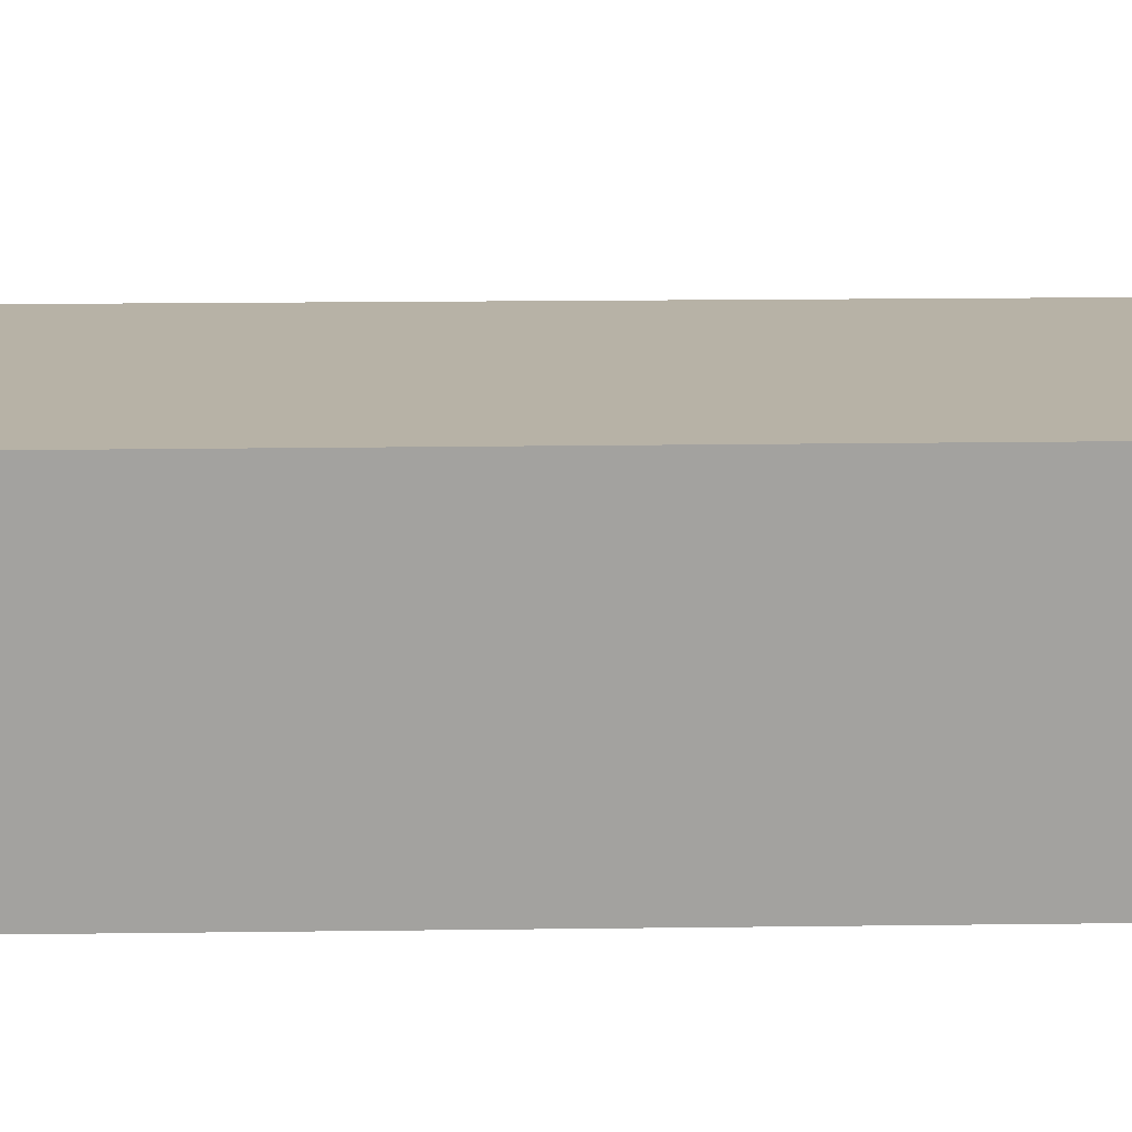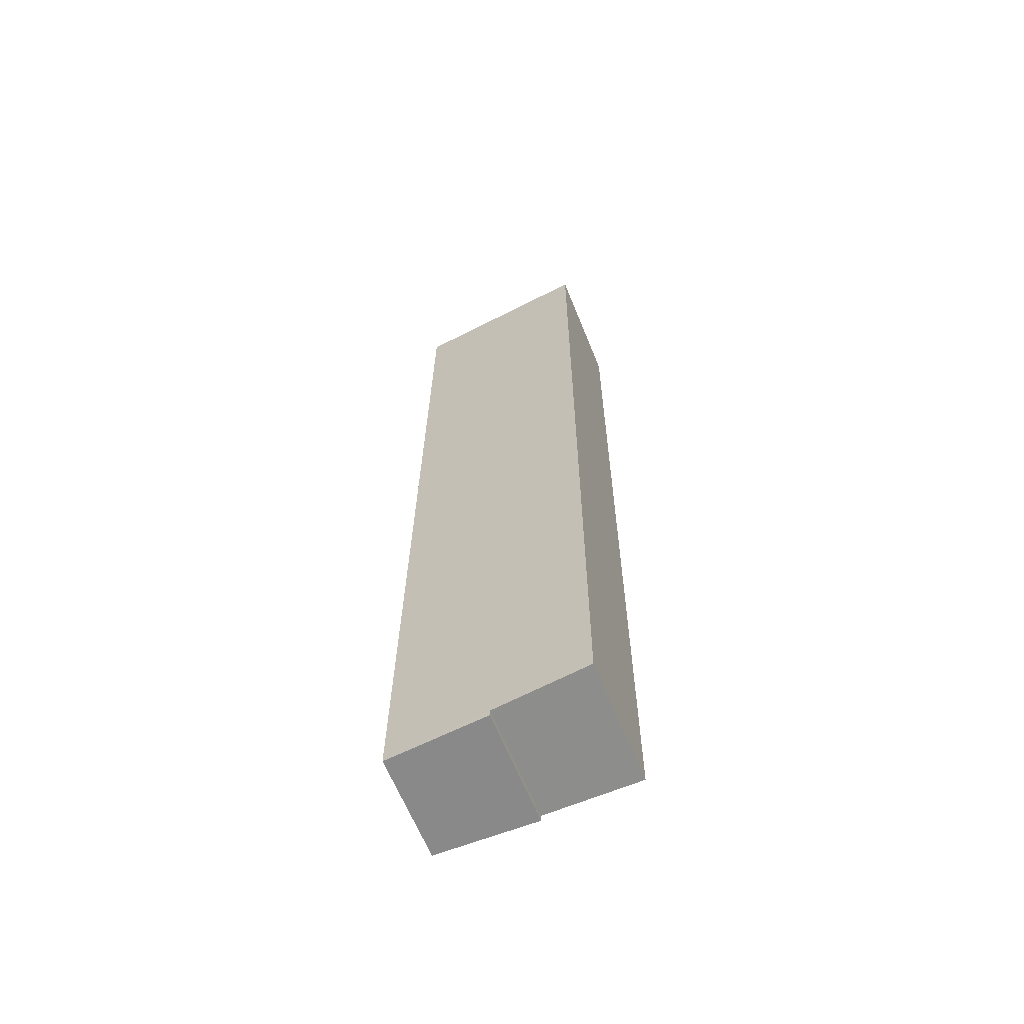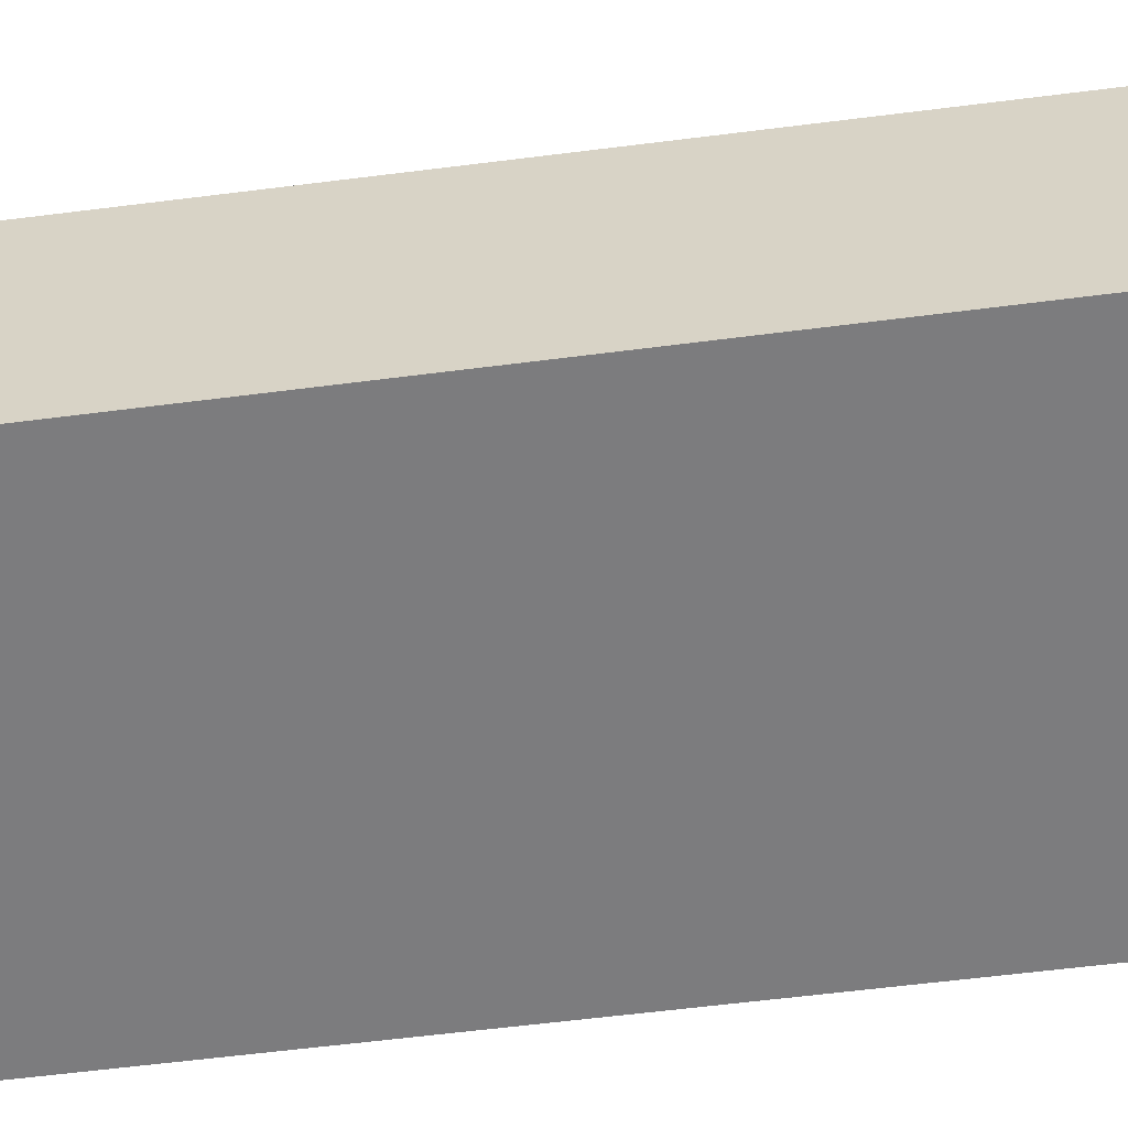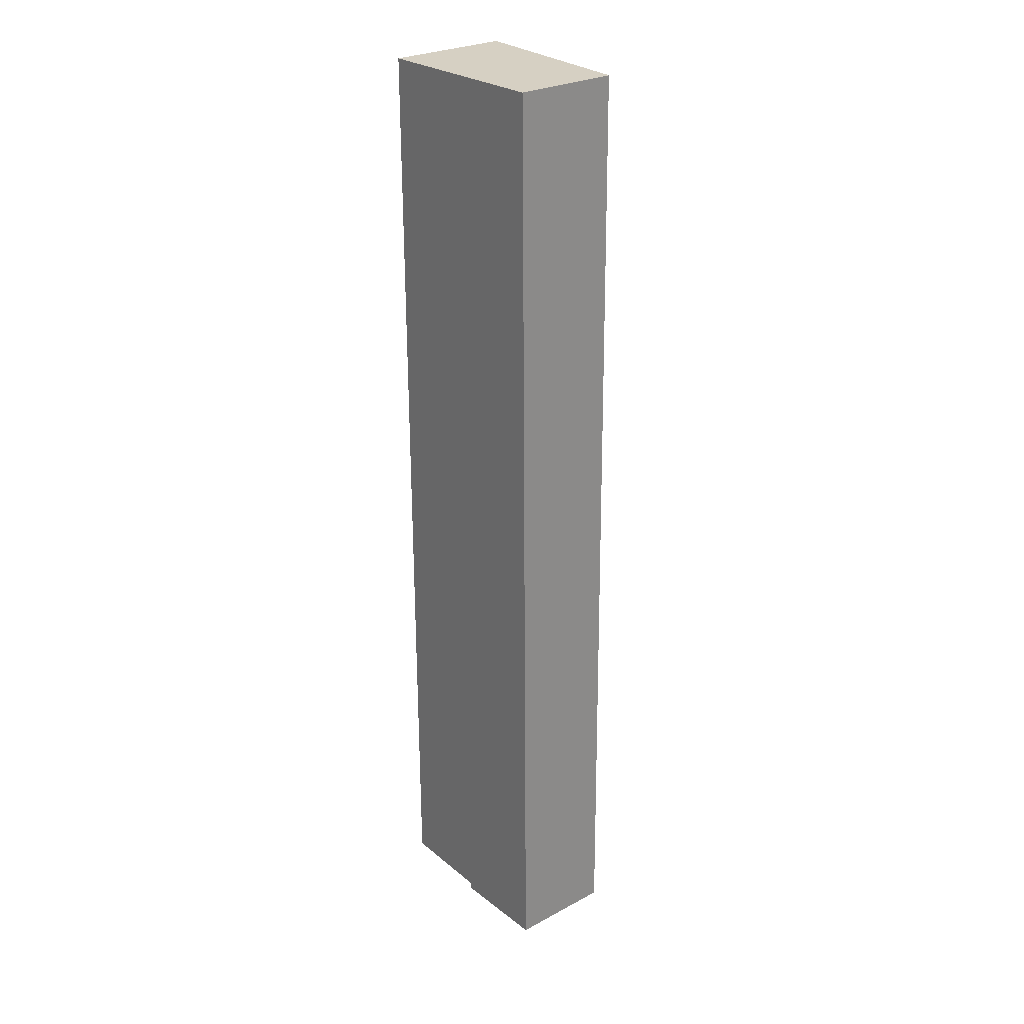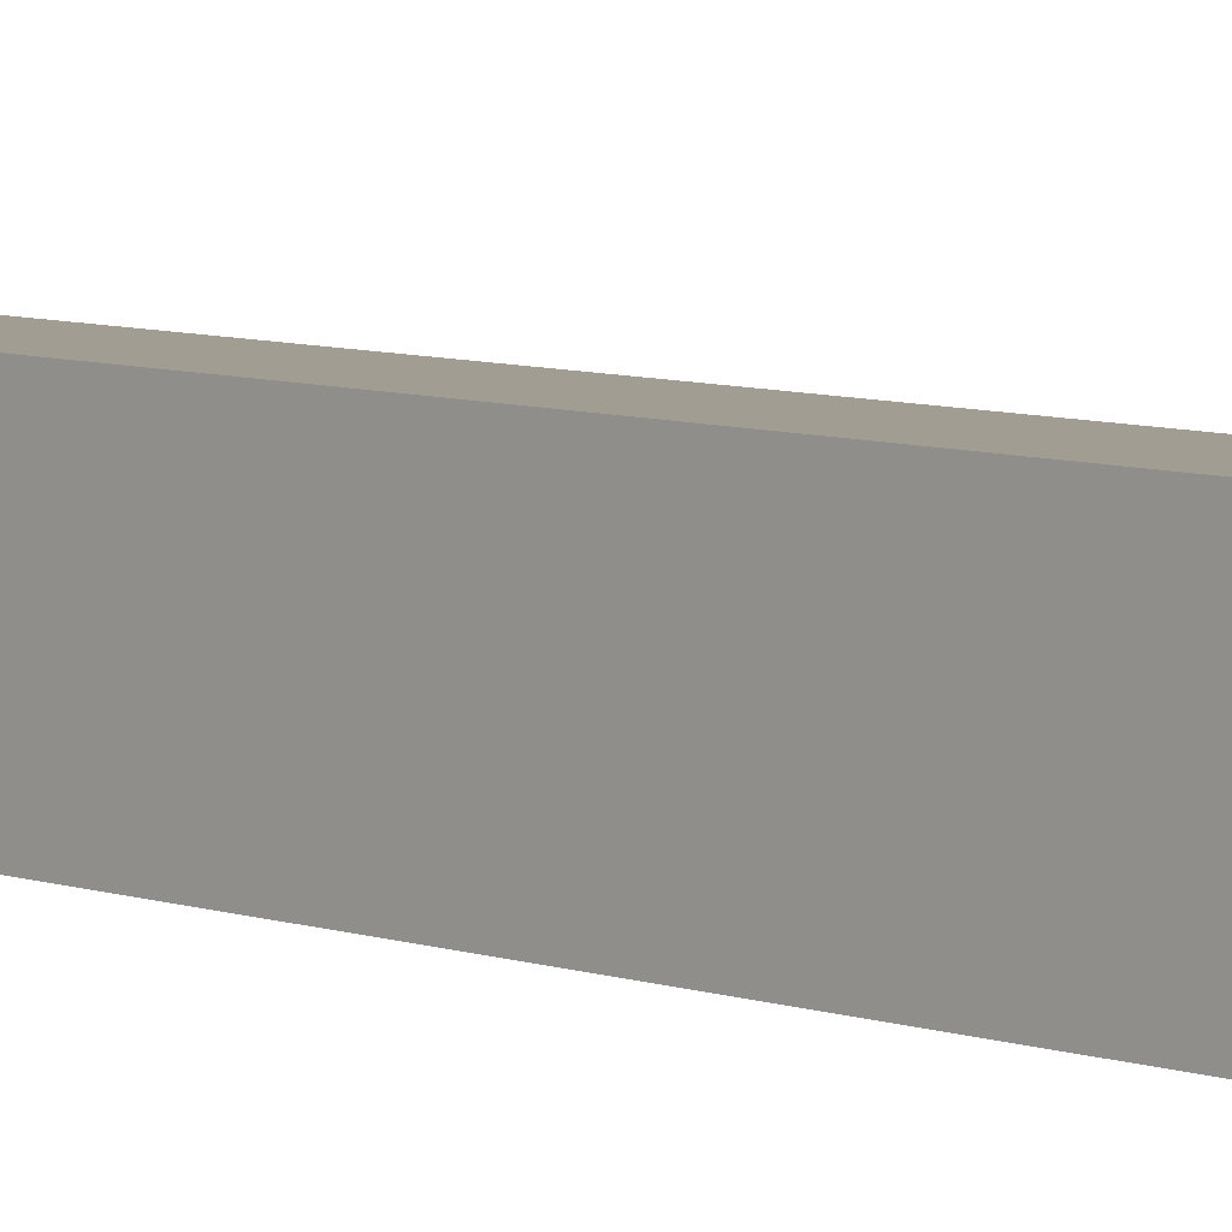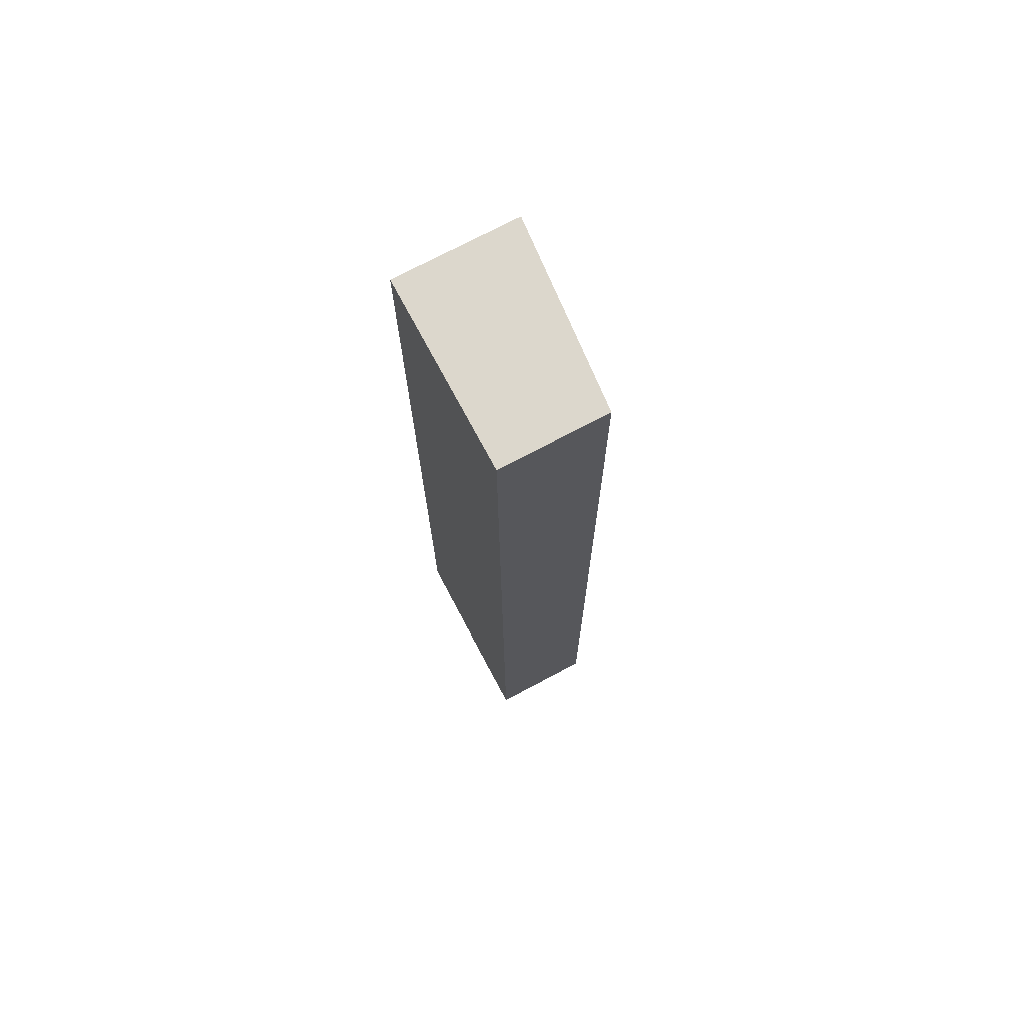
<metadata>
{"format":"obj","ext":"obj","renderer":"f3d","projection":"perspective","resolution":1024,"background":"white","views":[{"elev":17.7,"azim":-91.8,"up":"+Y"},{"elev":-63.8,"azim":-157.9,"up":"+Z"},{"elev":-58.9,"azim":97.1,"up":"+Y"},{"elev":27.0,"azim":50.4,"up":"+Z"},{"elev":7.4,"azim":-46.2,"up":"+Y"},{"elev":73.4,"azim":62.0,"up":"+Z"}]}
</metadata>
<code>
v  5.391 3.005 0.052
v  0.024 3.514 -9.289
v  0 3.511 2.15e-16
v  5.669 2.995 -27.27
v  2.786 3.266 -27.12
v  0.07 3.52 -27.07
v  2.79 3.265 -27.32
v  2.79 1.673e-15 -27.32
v  5.669 1.67e-15 -27.27
v  0.07 1.657e-15 -27.07
v  2.786 1.661e-15 -27.12
v  0.024 5.688e-16 -9.289
v  0 0 0
v  5.391 -3.184e-18 0.052
g defaultobject
f 1 2 3
f 2 1 4
f 2 4 5
f 2 5 6
f 5 4 7
f 4 8 7
f 8 4 9
f 5 10 6
f 10 5 11
f 7 11 5
f 11 7 8
f 10 2 6
f 2 10 12
f 2 12 3
f 3 12 13
f 13 1 3
f 1 13 14
f 14 4 1
f 4 14 9
f 14 8 9
f 8 14 11
f 11 14 10
f 10 14 12
f 12 14 13

</code>
